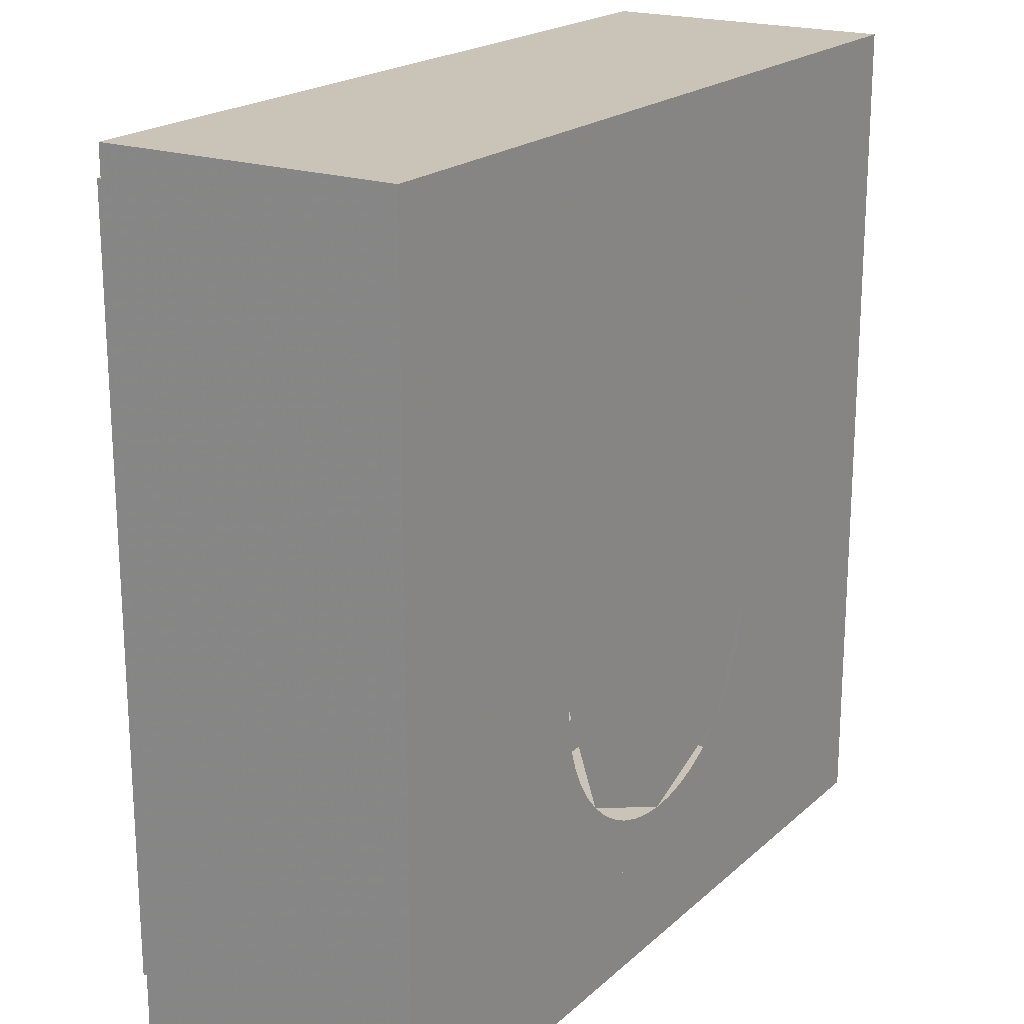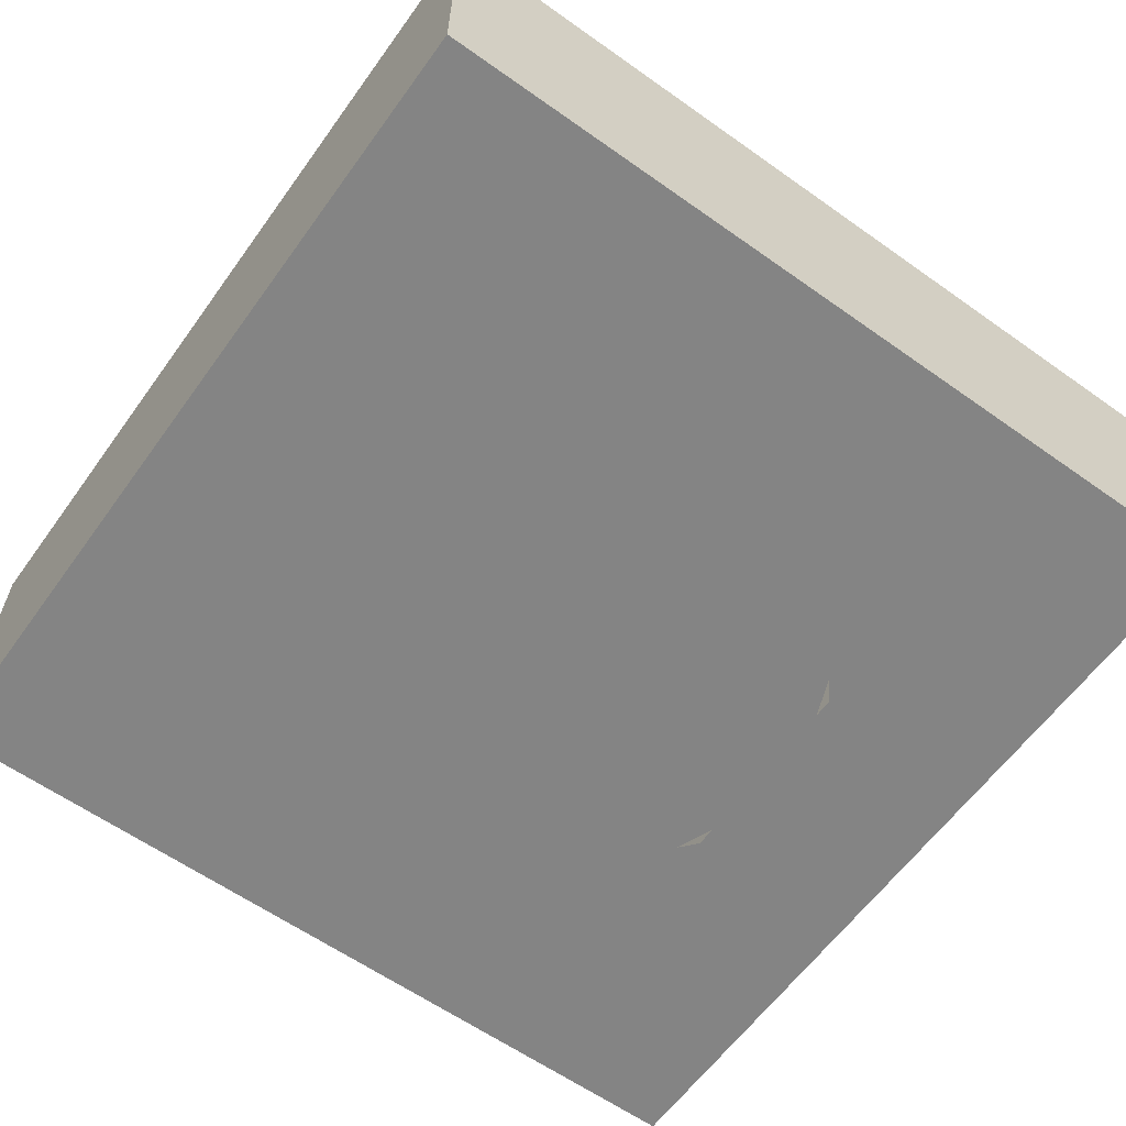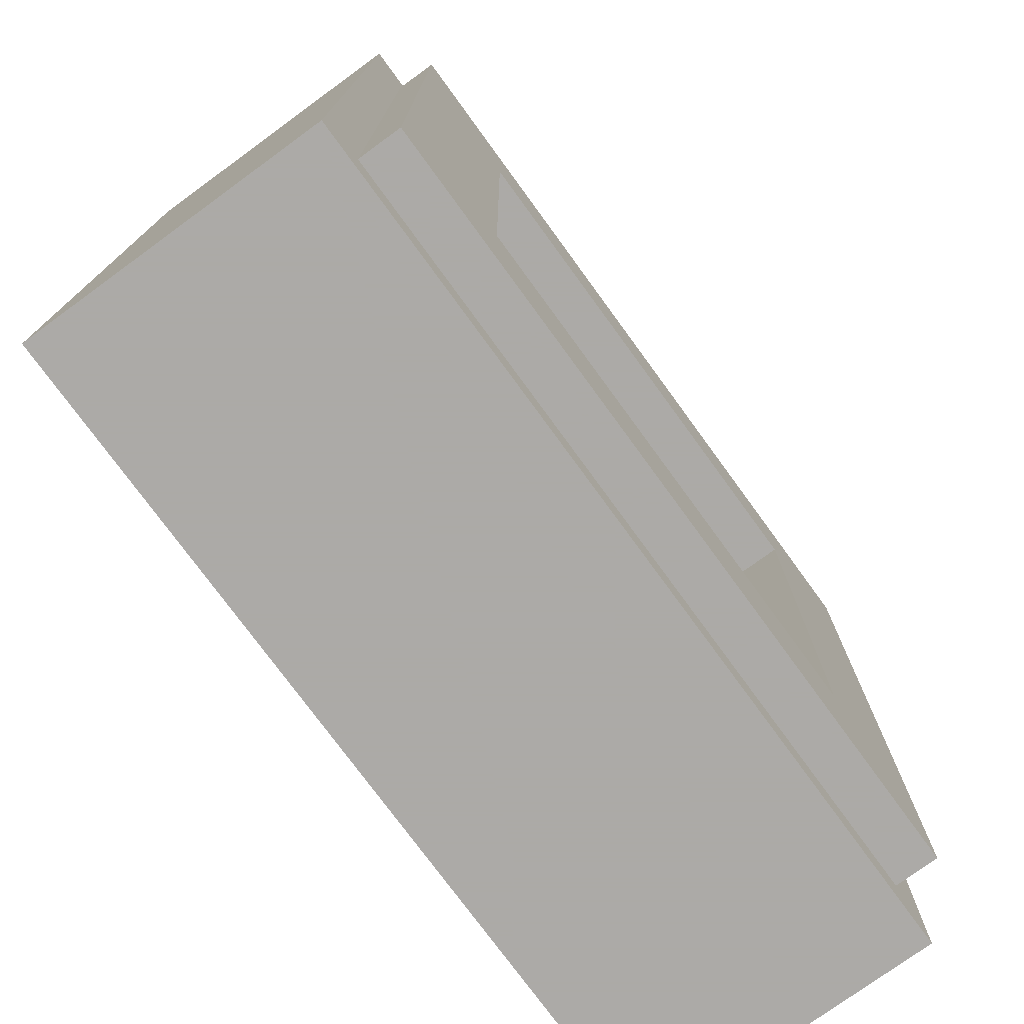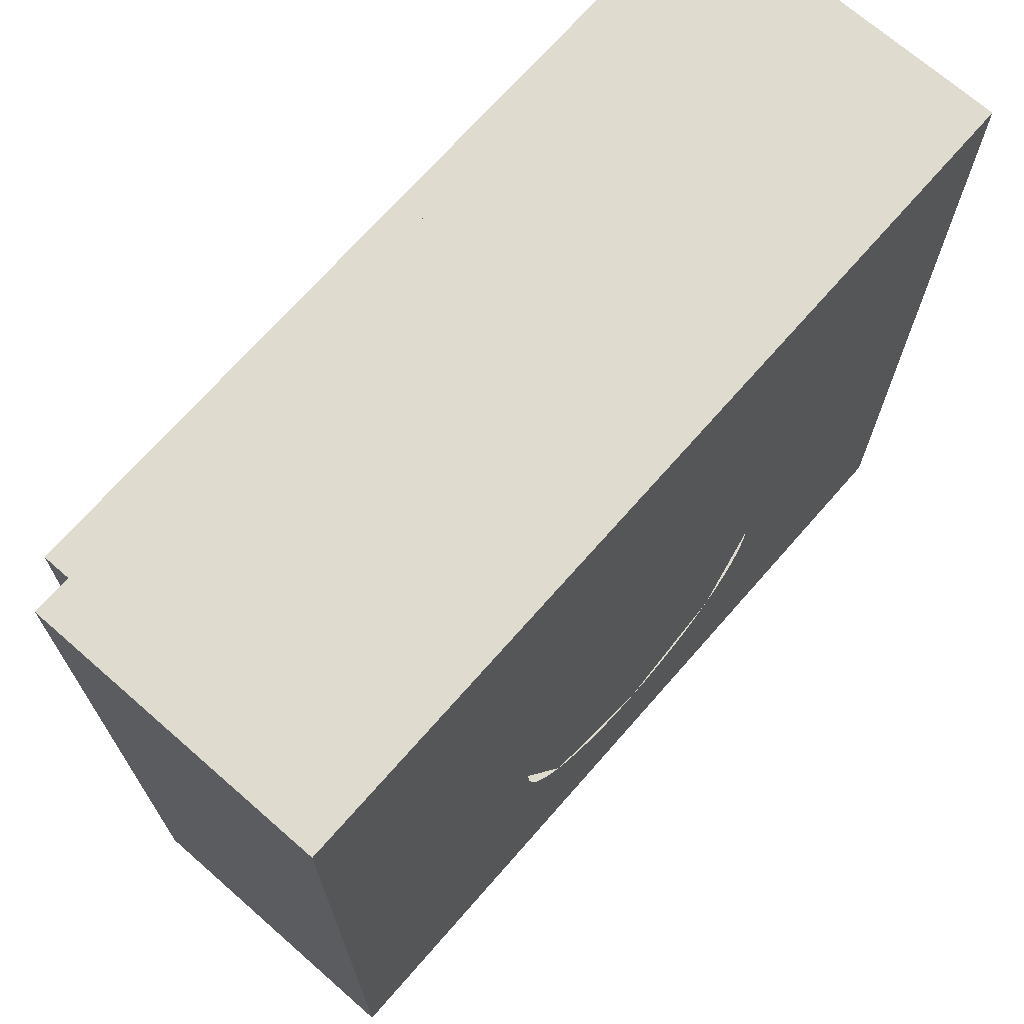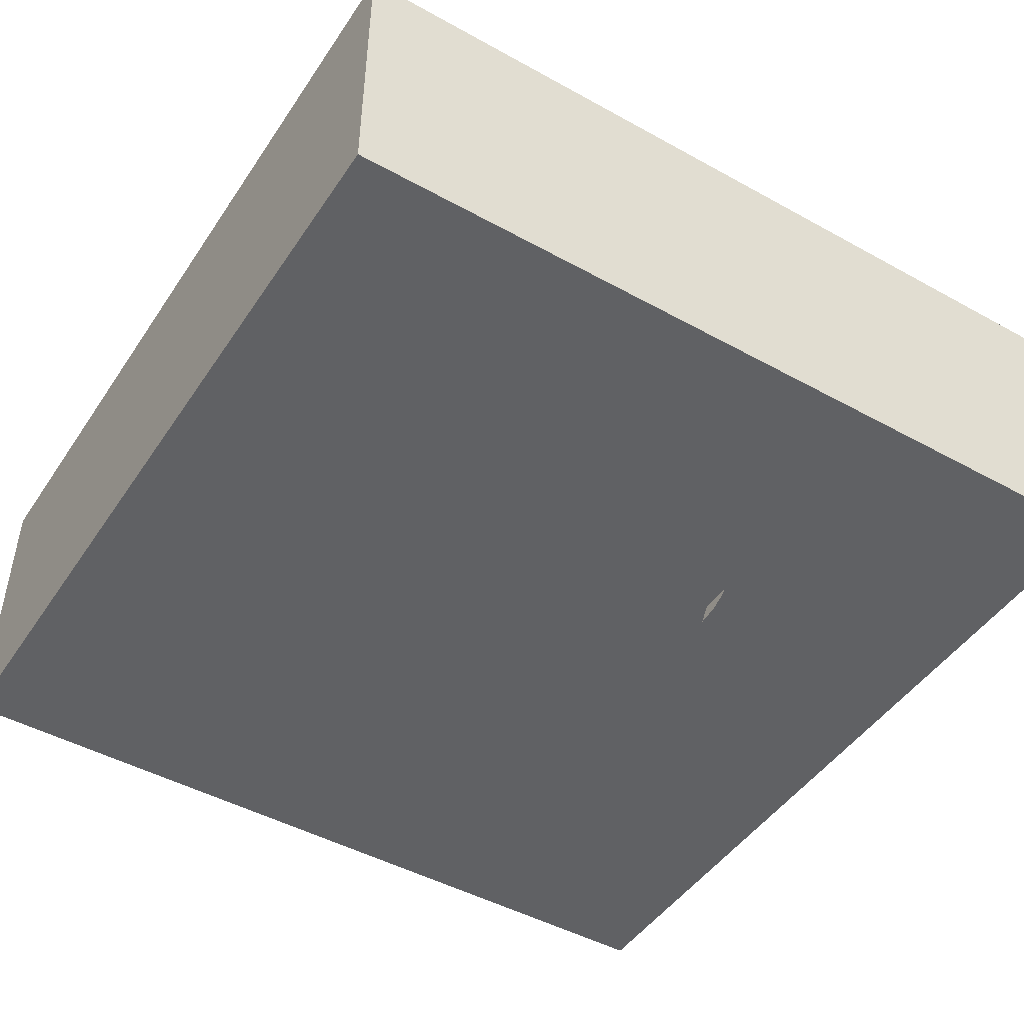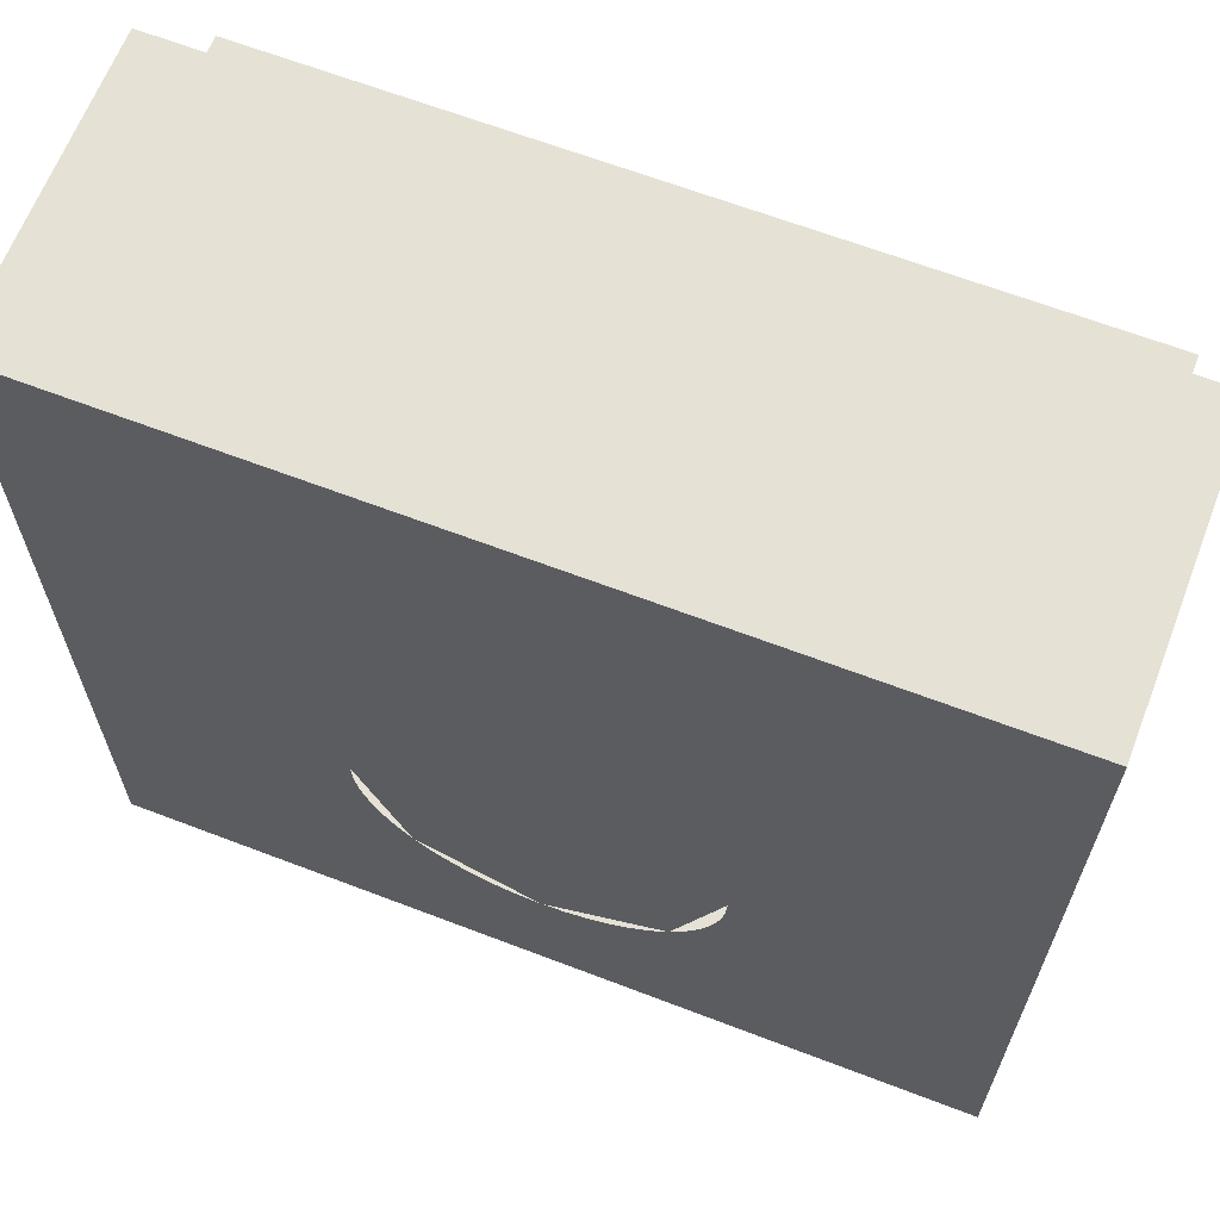
<metadata>
{"format":"obj","ext":"obj","renderer":"f3d","projection":"perspective","resolution":1024,"background":"white","views":[{"elev":19.9,"azim":-57.4,"up":"+Z"},{"elev":-61.3,"azim":54.2,"up":"+Y"},{"elev":-76.0,"azim":126.1,"up":"+Z"},{"elev":70.3,"azim":-48.8,"up":"+Z"},{"elev":-46.9,"azim":147.9,"up":"+Y"},{"elev":64.9,"azim":21.1,"up":"+Z"}]}
</metadata>
<code>
v -0.5 0.35 0.5
v -0.5 0 0.5
v 0.5 0 0.5
v 0.5 0.35 0.5
v -0.5 0.35 -0.5
v -0.5 0 -0.5
v -0.5 0 0.5
v -0.5 0.35 0.5
v 0.5 0.35 -0.5
v 0.5 0 -0.5
v -0.5 0 -0.5
v -0.5 0.35 -0.5
v 0.5 0.35 0.5
v 0.5 0 0.5
v 0.5 0 -0.5
v 0.5 0.35 -0.5
v -0.3 0.2 0.3
v 0.3 0.2 0.3
v 0.3 0.2 -0.3
v -0.3 0.2 -0.3
v -0.3 0.2 0.3
v -0.3 0.4 0.3
v 0.3 0.4 0.3
v 0.3 0.2 0.3
v -0.3 0.2 -0.3
v -0.3 0.4 -0.3
v -0.3 0.4 0.3
v -0.3 0.2 0.3
v 0.3 0.2 -0.3
v 0.3 0.4 -0.3
v -0.3 0.4 -0.3
v -0.3 0.2 -0.3
v 0.3 0.2 0.3
v 0.3 0.4 0.3
v 0.3 0.4 -0.3
v 0.3 0.2 -0.3
v -0.45 0.4 0.45
v -0.45 0.35 0.45
v 0.45 0.35 0.45
v 0.45 0.4 0.45
v -0.45 0.4 -0.45
v -0.45 0.35 -0.45
v -0.45 0.35 0.45
v -0.45 0.4 0.45
v 0.45 0.4 -0.45
v 0.45 0.35 -0.45
v -0.45 0.35 -0.45
v -0.45 0.4 -0.45
v 0.45 0.4 0.45
v 0.45 0.35 0.45
v 0.45 0.35 -0.45
v 0.45 0.4 -0.45
v 0.45 0.4 0.45
v 0.3 0.4 0.3
v -0.3 0.4 0.3
v -0.45 0.4 0.45
v -0.45 0.4 0.45
v -0.3 0.4 0.3
v -0.3 0.4 -0.3
v -0.45 0.4 -0.45
v -0.45 0.4 -0.45
v -0.3 0.4 -0.3
v 0.3 0.4 -0.3
v 0.45 0.4 -0.45
v 0.45 0.4 -0.45
v 0.3 0.4 -0.3
v 0.3 0.4 0.3
v 0.45 0.4 0.45
v 0.5 0.35 0.5
v 0.45 0.35 0.45
v -0.45 0.35 0.45
v -0.5 0.35 0.5
v -0.5 0.35 0.5
v -0.45 0.35 0.45
v -0.45 0.35 -0.45
v -0.5 0.35 -0.5
v -0.5 0.35 -0.5
v -0.45 0.35 -0.45
v 0.45 0.35 -0.45
v 0.5 0.35 -0.5
v 0.5 0.35 -0.5
v 0.45 0.35 -0.45
v 0.45 0.35 0.45
v 0.5 0.35 0.5
v -0.2 0 -0.125
v -0.1414 0 -0.2664
v -0.1061 0 -0.2311
v -0.15 0 -0.125
v -0.1414 0 -0.2664
v 0 0 -0.325
v 0 0 -0.275
v -0.1061 0 -0.2311
v 0 0 -0.325
v 0.1414 0 -0.2664
v 0.1061 0 -0.2311
v 0 0 -0.275
v 0.1414 0 -0.2664
v 0.2 0 -0.125
v 0.15 0 -0.125
v 0.1061 0 -0.2311
v -0.25 0 -0.125
v -0.2478 0 -0.1576
v -0.1983 0 -0.1511
v -0.2 0 -0.125
v -0.2478 0 -0.1576
v -0.2415 0 -0.1897
v -0.1932 0 -0.1768
v -0.1983 0 -0.1511
v -0.2415 0 -0.1897
v -0.231 0 -0.2207
v -0.1848 0 -0.2015
v -0.1932 0 -0.1768
v -0.231 0 -0.2207
v -0.2165 0 -0.25
v -0.1732 0 -0.225
v -0.1848 0 -0.2015
v -0.2165 0 -0.25
v -0.1983 0 -0.2772
v -0.1587 0 -0.2468
v -0.1732 0 -0.225
v -0.1983 0 -0.2772
v -0.1768 0 -0.3018
v -0.1414 0 -0.2664
v -0.1587 0 -0.2468
v -0.1768 0 -0.3018
v -0.1522 0 -0.3234
v -0.1218 0 -0.2837
v -0.1414 0 -0.2664
v -0.1522 0 -0.3234
v -0.125 0 -0.3415
v -0.1 0 -0.2982
v -0.1218 0 -0.2837
v -0.125 0 -0.3415
v -0.09567 0 -0.356
v -0.07654 0 -0.3098
v -0.1 0 -0.2982
v -0.09567 0 -0.356
v -0.0647 0 -0.3665
v -0.05176 0 -0.3182
v -0.07654 0 -0.3098
v -0.0647 0 -0.3665
v -0.03263 0 -0.3729
v -0.0261 0 -0.3233
v -0.05176 0 -0.3182
v -0.03263 0 -0.3729
v 0 0 -0.375
v 0 0 -0.325
v -0.0261 0 -0.3233
v 0 0 -0.375
v 0.03263 0 -0.3729
v 0.0261 0 -0.3233
v 0 0 -0.325
v 0.03263 0 -0.3729
v 0.0647 0 -0.3665
v 0.05176 0 -0.3182
v 0.0261 0 -0.3233
v 0.0647 0 -0.3665
v 0.09567 0 -0.356
v 0.07654 0 -0.3098
v 0.05176 0 -0.3182
v 0.09567 0 -0.356
v 0.125 0 -0.3415
v 0.1 0 -0.2982
v 0.07654 0 -0.3098
v 0.125 0 -0.3415
v 0.1522 0 -0.3234
v 0.1218 0 -0.2837
v 0.1 0 -0.2982
v 0.1522 0 -0.3234
v 0.1768 0 -0.3018
v 0.1414 0 -0.2664
v 0.1218 0 -0.2837
v 0.1768 0 -0.3018
v 0.1983 0 -0.2772
v 0.1587 0 -0.2468
v 0.1414 0 -0.2664
v 0.1983 0 -0.2772
v 0.2165 0 -0.25
v 0.1732 0 -0.225
v 0.1587 0 -0.2468
v 0.2165 0 -0.25
v 0.231 0 -0.2207
v 0.1848 0 -0.2015
v 0.1732 0 -0.225
v 0.231 0 -0.2207
v 0.2415 0 -0.1897
v 0.1932 0 -0.1768
v 0.1848 0 -0.2015
v 0.2415 0 -0.1897
v 0.2478 0 -0.1576
v 0.1983 0 -0.1511
v 0.1932 0 -0.1768
v 0.2478 0 -0.1576
v 0.25 0 -0.125
v 0.2 0 -0.125
v 0.1983 0 -0.1511
v 0.15 0 -0.125
v 0.15 0 0.375
v 0.25 0 0.375
v 0.25 0 -0.125
v -0.25 0 -0.375
v -0.1768 0 -0.3018
v -0.25 0 -0.125
v -0.25 0 -0.375
v 0 0 -0.375
v -0.1768 0 -0.3018
v 0.25 0 -0.375
v 0.1768 0 -0.3018
v 0 0 -0.375
v 0.25 0 -0.375
v 0.25 0 -0.125
v 0.1768 0 -0.3018
v 0 0 -0.125
v -0.15 0 -0.125
v -0.1061 0 -0.2311
v 0 0 -0.125
v -0.1061 0 -0.2311
v 0 0 -0.275
v 0 0 -0.125
v 0 0 -0.275
v 0.1061 0 -0.2311
v 0 0 -0.125
v 0.1061 0 -0.2311
v 0.15 0 -0.125
v -0.25 0 -0.375
v -0.5 0 -0.5
v -0.5 0 0.5
v -0.25 0 -0.125
v -0.25 0 -0.125
v -0.5 0 0.5
v 0.15 0 0.375
v 0.15 0 -0.125
v 0.15 0 0.375
v -0.5 0 0.5
v 0.5 0 0.5
v 0.25 0 0.375
v 0.25 0 0.375
v 0.5 0 0.5
v 0.5 0 -0.5
v 0.25 0 -0.375
v 0.25 0 -0.375
v 0.5 0 -0.5
v -0.5 0 -0.5
v -0.25 0 -0.375
g mesh1798138
f 1 2 3
f 3 4 1
f 5 6 7
f 7 8 5
f 9 10 11
f 11 12 9
f 13 14 15
f 15 16 13
g mesh1798140
f 17 18 19
f 19 20 17
f 21 22 23
f 23 24 21
f 25 26 27
f 27 28 25
f 29 30 31
f 31 32 29
f 33 34 35
f 35 36 33
g mesh1798142
f 37 38 39
f 39 40 37
f 41 42 43
f 43 44 41
f 45 46 47
f 47 48 45
f 49 50 51
f 51 52 49
g mesh1798144
f 53 54 55
f 55 56 53
f 57 58 59
f 59 60 57
f 61 62 63
f 63 64 61
f 65 66 67
f 67 68 65
g mesh1798145
f 69 70 71
f 71 72 69
f 73 74 75
f 75 76 73
f 77 78 79
f 79 80 77
f 81 82 83
f 83 84 81
g mesh1798148
f 85 86 87
f 87 88 85
f 89 90 91
f 91 92 89
f 93 94 95
f 95 96 93
f 97 98 99
f 99 100 97
g mesh1798150
f 101 102 103
f 103 104 101
f 105 106 107
f 107 108 105
f 109 110 111
f 111 112 109
f 113 114 115
f 115 116 113
f 117 118 119
f 119 120 117
f 121 122 123
f 123 124 121
f 125 126 127
f 127 128 125
f 129 130 131
f 131 132 129
f 133 134 135
f 135 136 133
f 137 138 139
f 139 140 137
f 141 142 143
f 143 144 141
f 145 146 147
f 147 148 145
f 149 150 151
f 151 152 149
f 153 154 155
f 155 156 153
f 157 158 159
f 159 160 157
f 161 162 163
f 163 164 161
f 165 166 167
f 167 168 165
f 169 170 171
f 171 172 169
f 173 174 175
f 175 176 173
f 177 178 179
f 179 180 177
f 181 182 183
f 183 184 181
f 185 186 187
f 187 188 185
f 189 190 191
f 191 192 189
f 193 194 195
f 195 196 193
f 197 199 198
f 199 197 200
g mesh1798153
f 201 202 203
f 204 205 206
f 207 208 209
f 210 211 212
g mesh1798155
f 213 214 215
f 216 217 218
f 219 220 221
f 222 223 224
f 225 227 226
f 227 225 228
f 229 231 230
f 231 229 232
f 233 235 234
f 235 233 236
f 237 239 238
f 239 237 240
f 241 243 242
f 243 241 244

</code>
